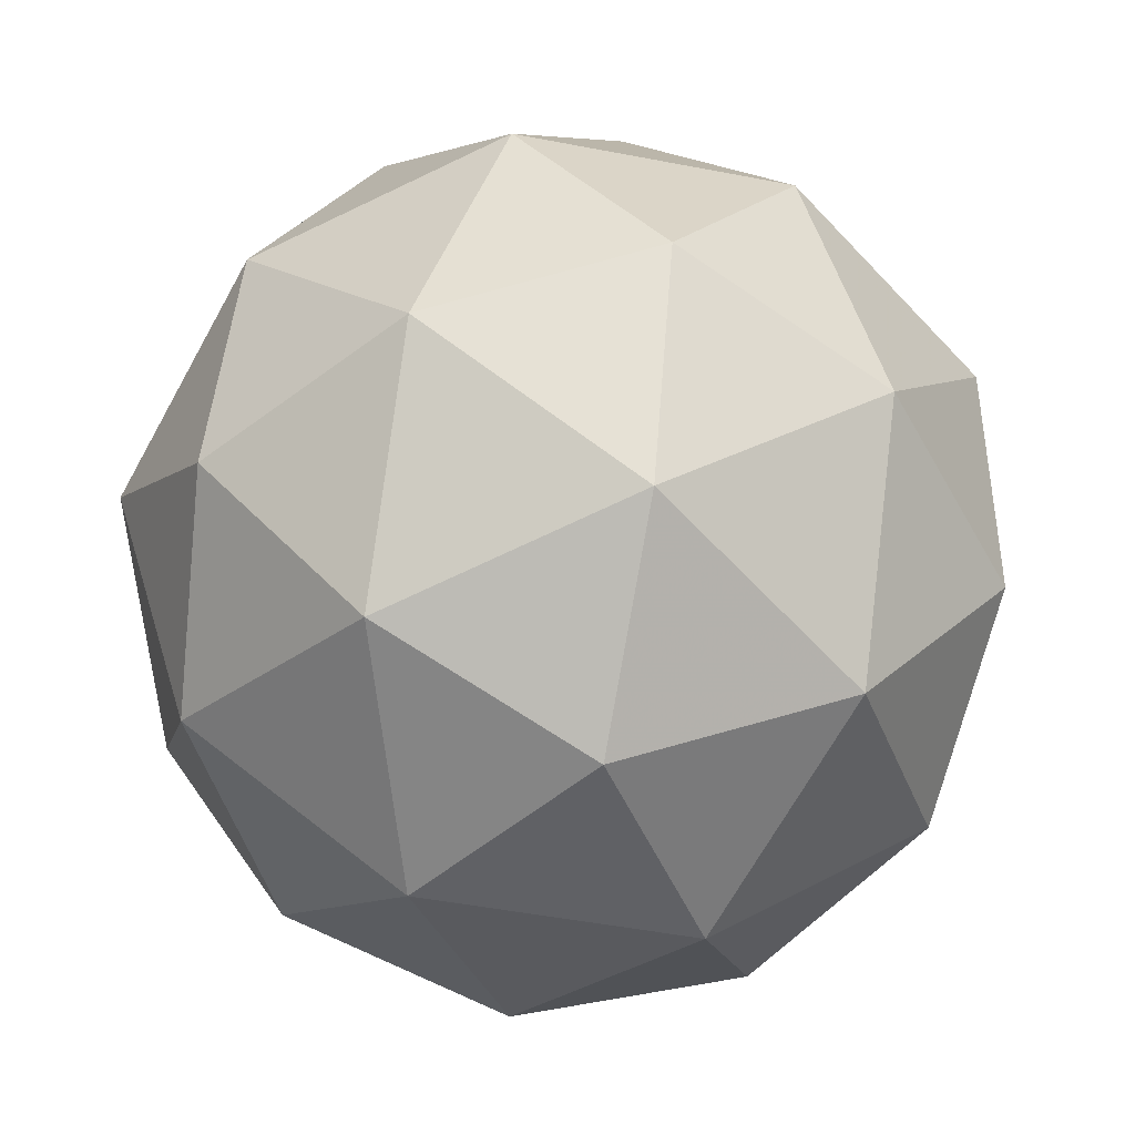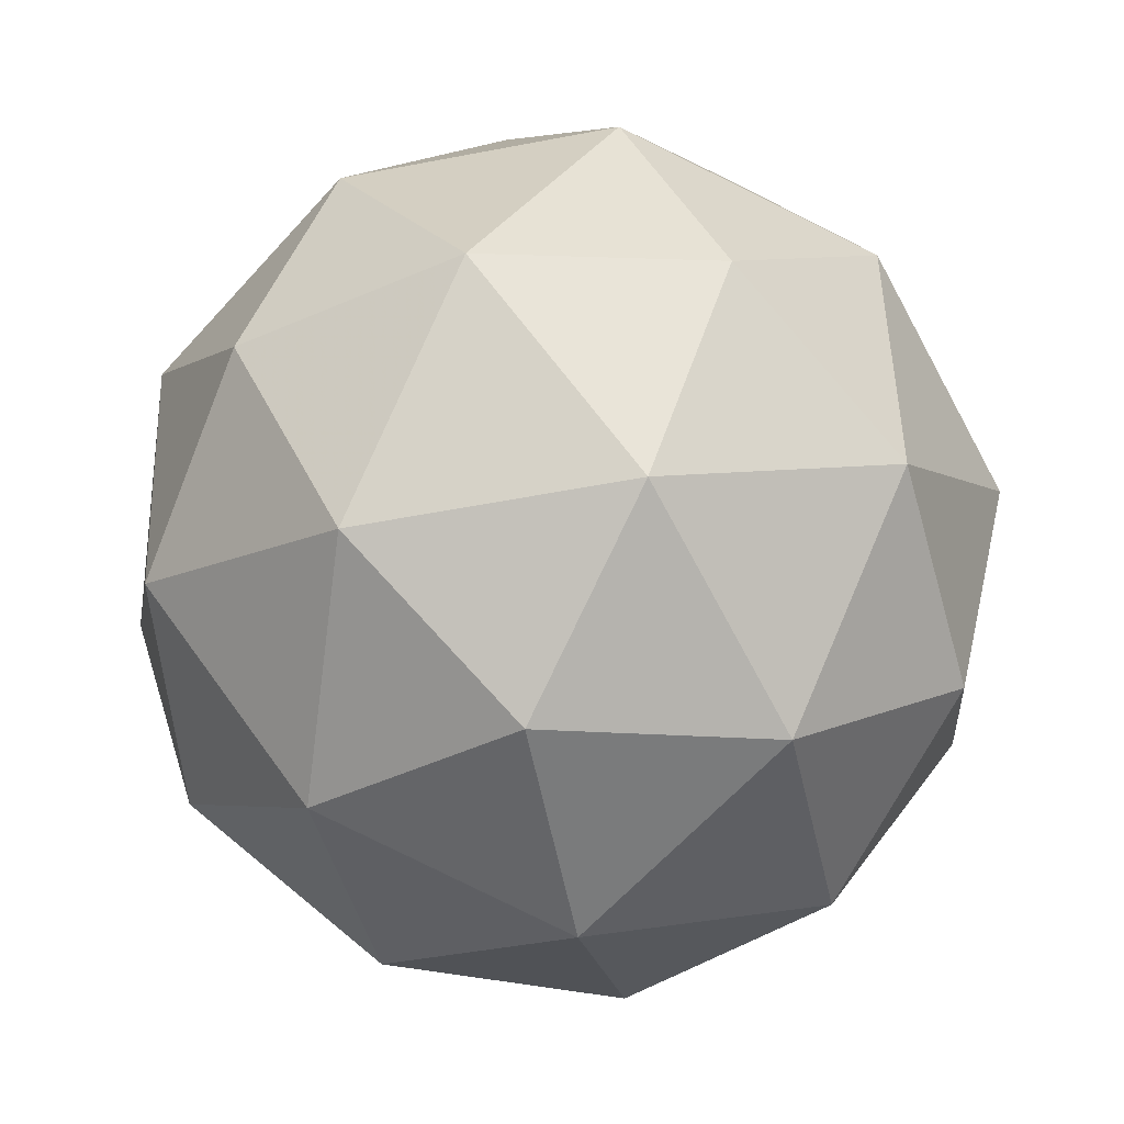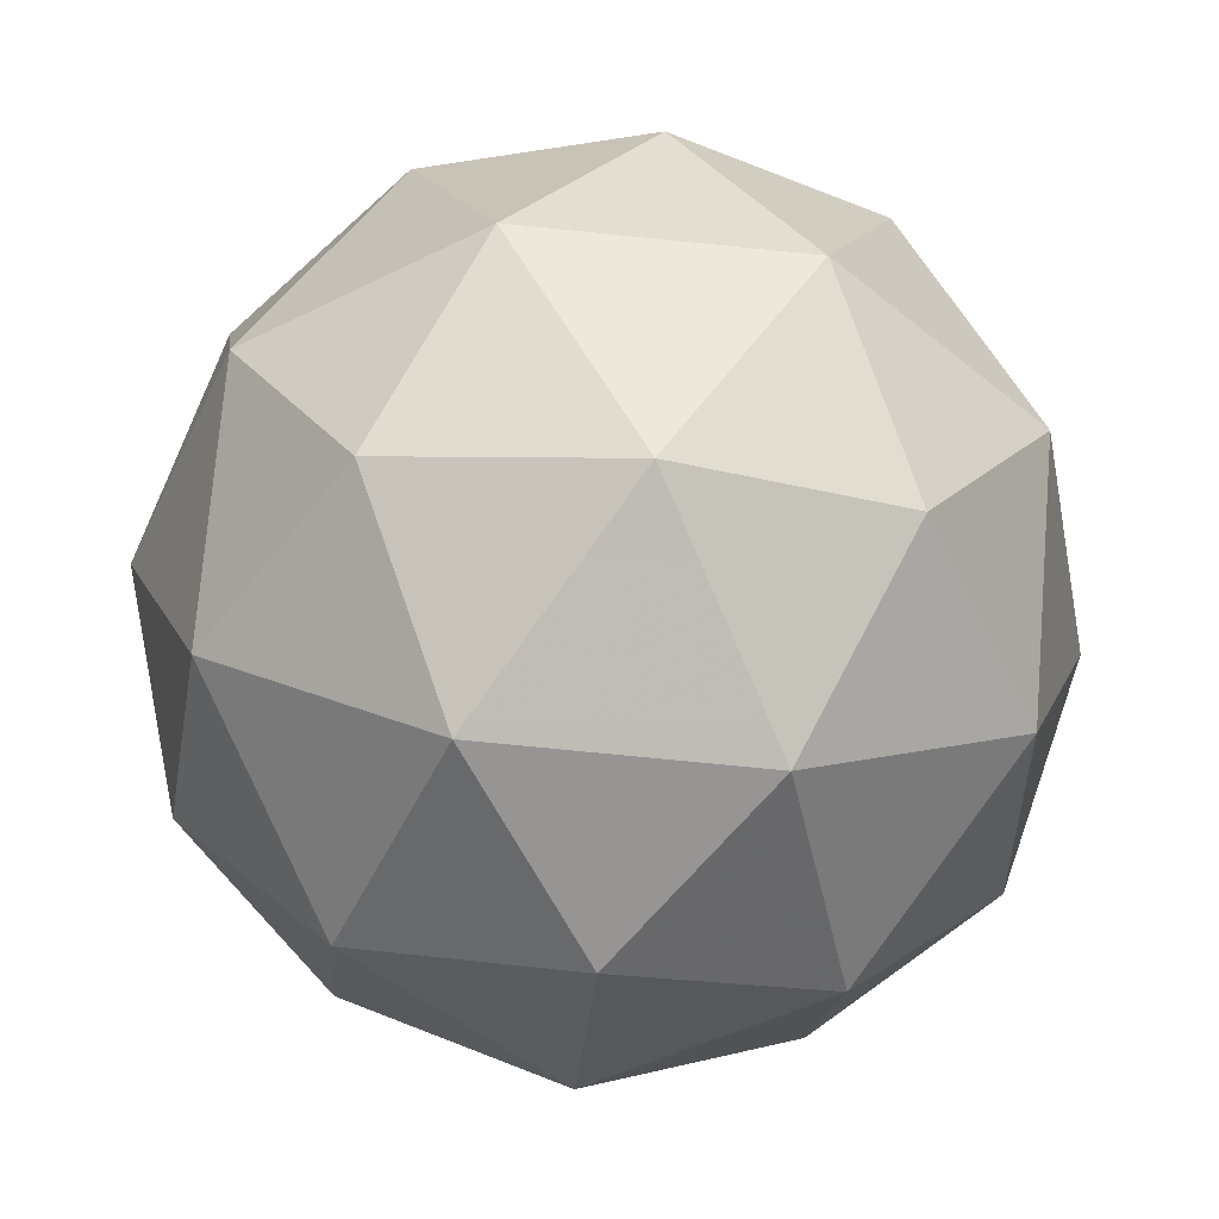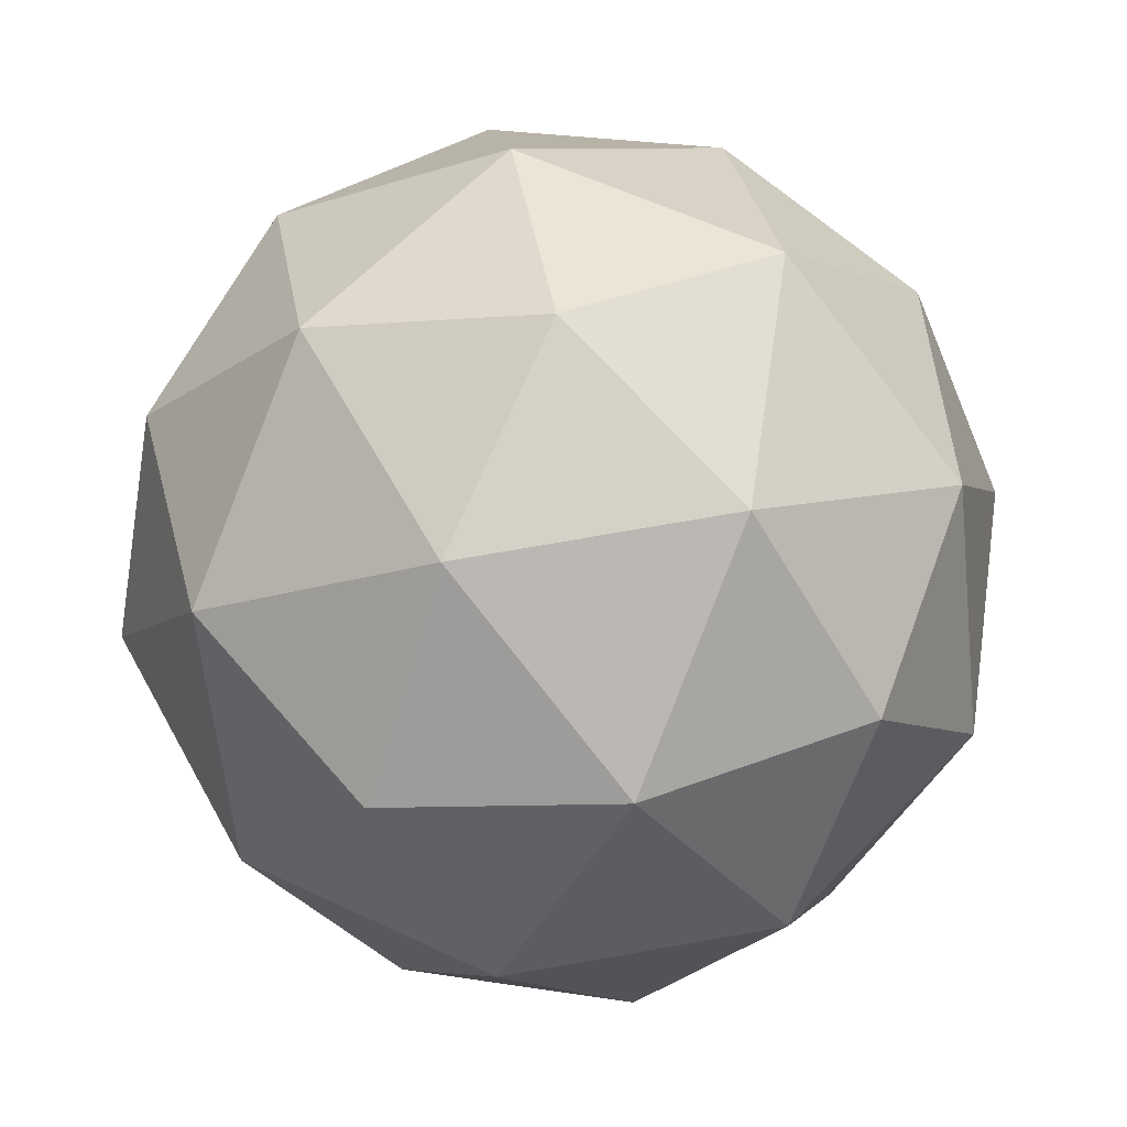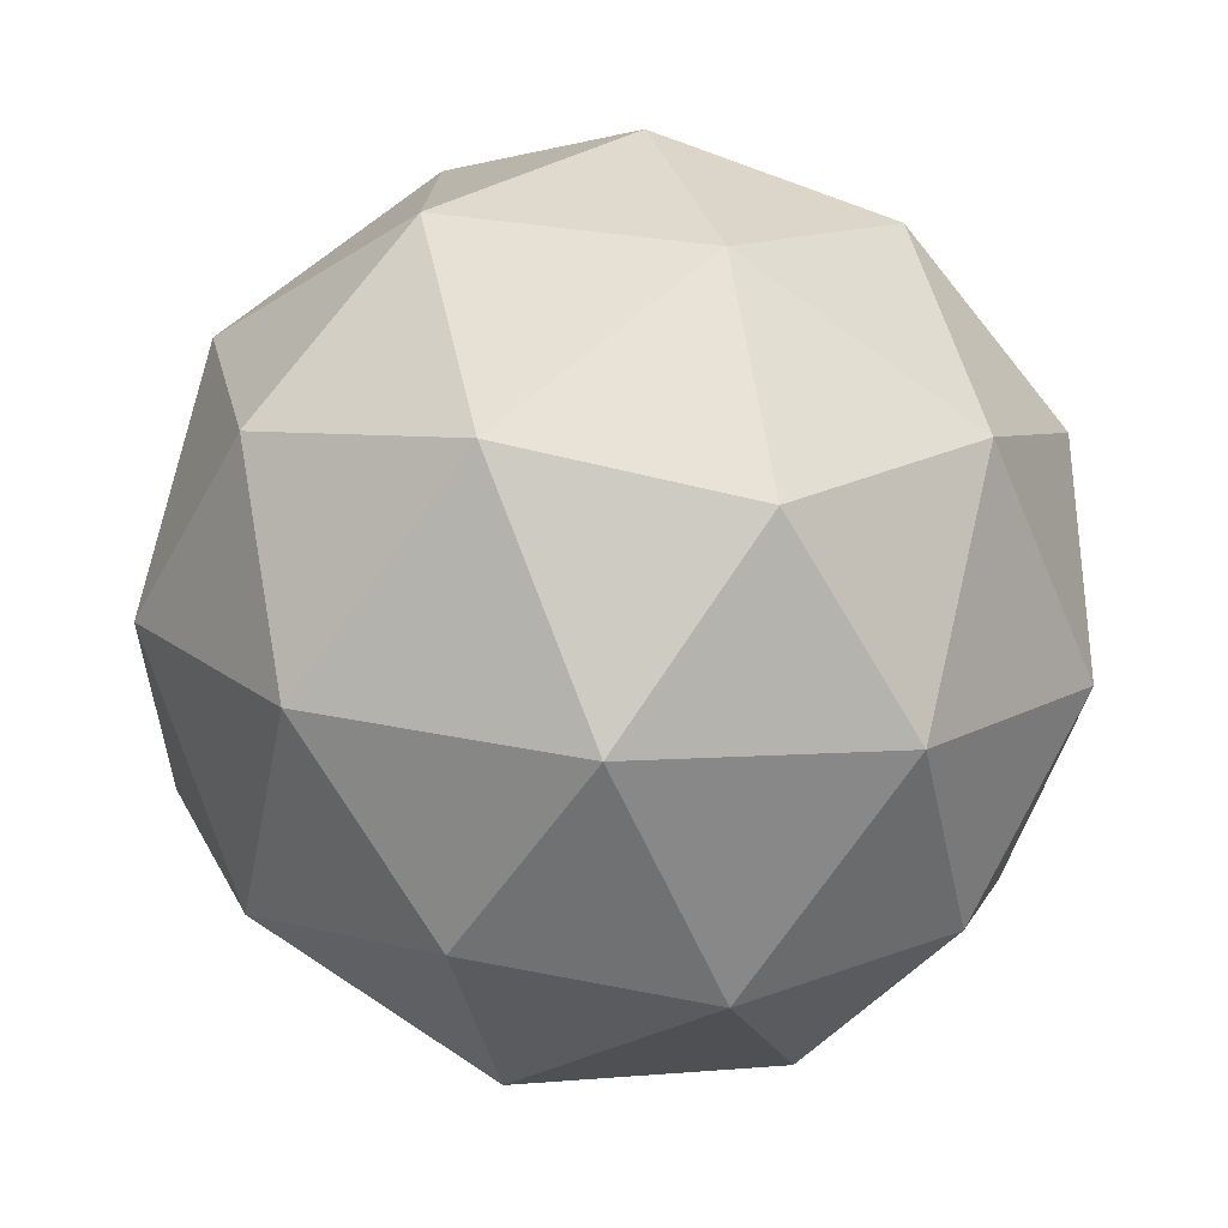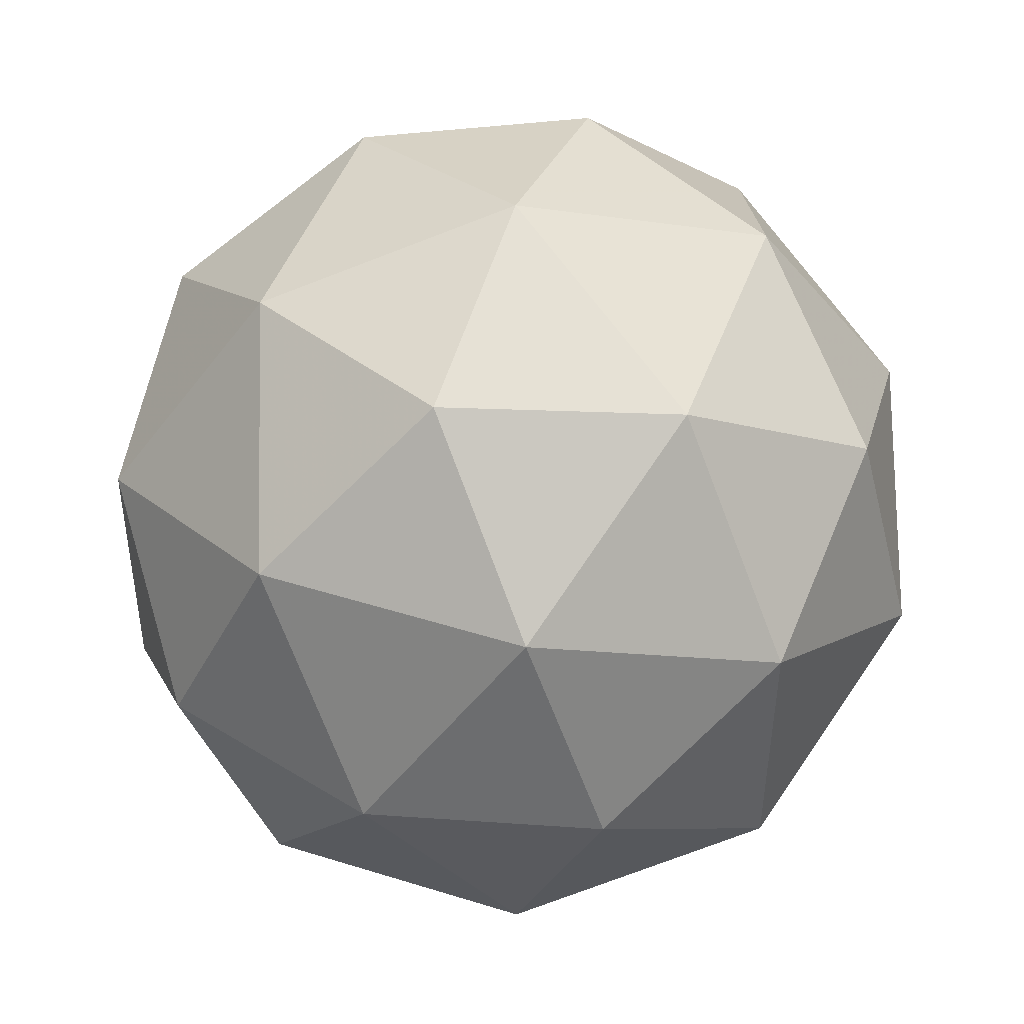
<metadata>
{"format":"obj","ext":"obj","renderer":"f3d","projection":"perspective","resolution":1024,"background":"white","views":[{"elev":-76.5,"azim":41.5,"up":"+Y"},{"elev":-29.8,"azim":156.6,"up":"+Z"},{"elev":7.5,"azim":-21.5,"up":"+Y"},{"elev":-6.1,"azim":84.6,"up":"+Y"},{"elev":24.7,"azim":-144.2,"up":"+Y"},{"elev":37.2,"azim":-14.9,"up":"+Z"}]}
</metadata>
<code>
v 776.9 80.43 -260.1
v 776.9 80.36 -260.1
v 776.9 80.44 -260.1
v 776.8 80.47 -260.1
v 776.9 80.42 -260
v 776.9 80.35 -260
v 776.8 80.37 -260.1
v 776.8 80.44 -260.1
v 776.8 80.43 -260
v 776.8 80.35 -260
v 776.8 80.32 -260.1
v 776.8 80.36 -260.1
v 776.9 80.44 -260.1
v 776.9 80.4 -260.1
v 776.9 80.4 -260.1
v 776.9 80.35 -260.1
v 776.9 80.39 -260.1
v 776.9 80.46 -260.1
v 776.9 80.47 -260.1
v 776.9 80.43 -260
v 776.9 80.46 -260
v 776.9 80.38 -260
v 776.9 80.33 -260.1
v 776.9 80.32 -260.1
v 776.8 80.41 -260.2
v 776.9 80.36 -260.1
v 776.8 80.47 -260.1
v 776.8 80.45 -260.1
v 776.8 80.43 -260
v 776.8 80.46 -260
v 776.9 80.34 -260
v 776.8 80.38 -260
v 776.8 80.34 -260.1
v 776.8 80.41 -260.1
v 776.8 80.44 -260.1
v 776.8 80.39 -260
v 776.8 80.32 -260
v 776.8 80.36 -260.1
v 776.8 80.33 -260.1
v 776.8 80.4 -260.1
v 776.8 80.4 -260.1
v 776.8 80.35 -260
f 1 14 13
f 2 14 16
f 1 13 18
f 1 18 20
f 1 20 17
f 2 16 23
f 3 15 25
f 4 19 27
f 5 21 29
f 6 22 31
f 2 23 26
f 3 25 28
f 4 27 30
f 5 29 32
f 6 31 24
f 7 33 38
f 8 34 40
f 9 35 41
f 10 36 42
f 11 37 39
f 39 42 12
f 39 37 42
f 37 10 42
f 42 41 12
f 42 36 41
f 36 9 41
f 41 40 12
f 41 35 40
f 35 8 40
f 40 38 12
f 40 34 38
f 34 7 38
f 38 39 12
f 38 33 39
f 33 11 39
f 24 37 11
f 24 31 37
f 31 10 37
f 32 36 10
f 32 29 36
f 29 9 36
f 30 35 9
f 30 27 35
f 27 8 35
f 28 34 8
f 28 25 34
f 25 7 34
f 26 33 7
f 26 23 33
f 23 11 33
f 31 32 10
f 31 22 32
f 22 5 32
f 29 30 9
f 29 21 30
f 21 4 30
f 27 28 8
f 27 19 28
f 19 3 28
f 25 26 7
f 25 15 26
f 15 2 26
f 23 24 11
f 23 16 24
f 16 6 24
f 17 22 6
f 17 20 22
f 20 5 22
f 20 21 5
f 20 18 21
f 18 4 21
f 18 19 4
f 18 13 19
f 13 3 19
f 16 17 6
f 16 14 17
f 14 1 17
f 13 15 3
f 13 14 15
f 14 2 15

</code>
